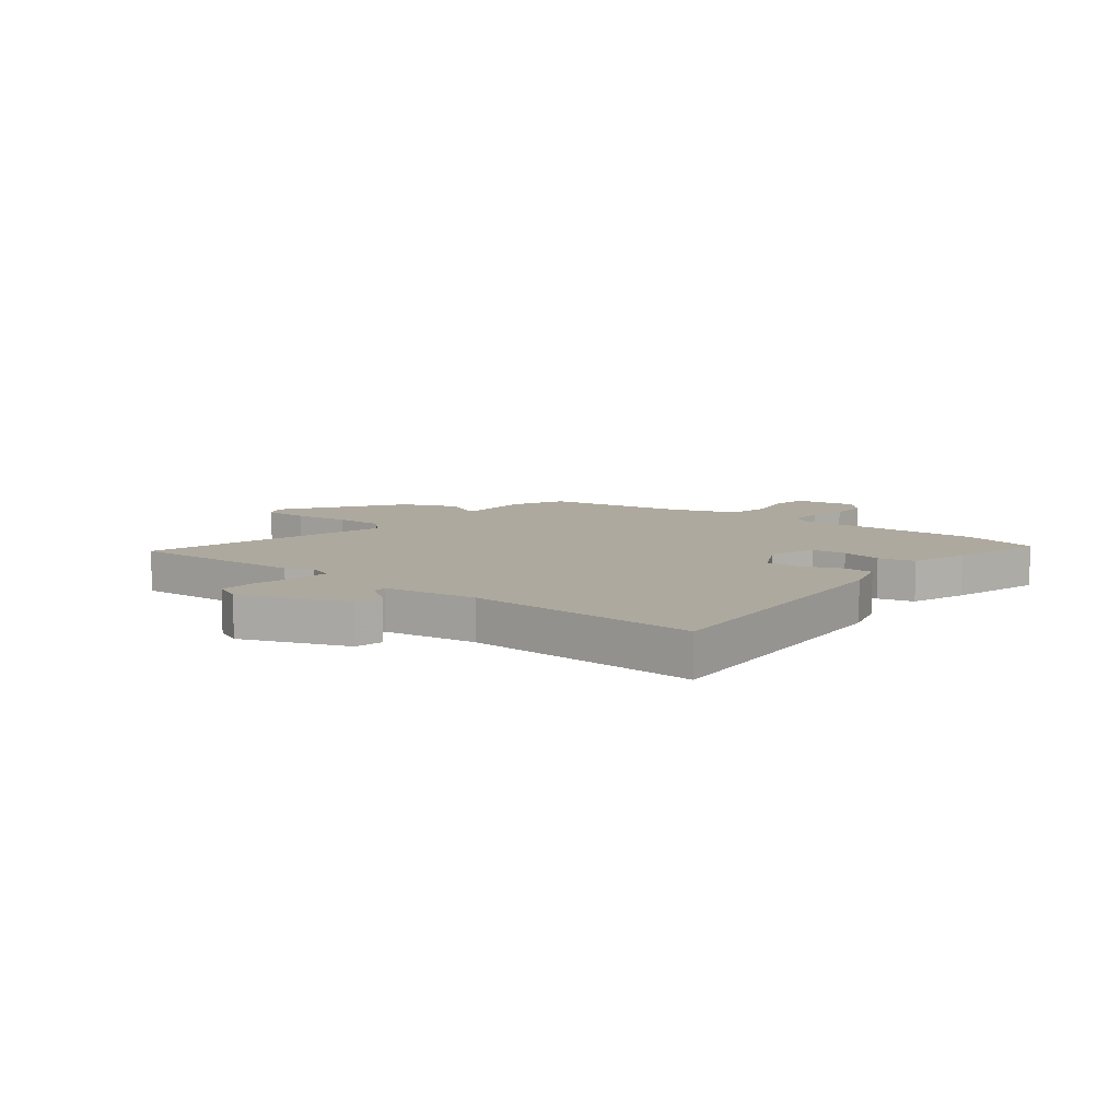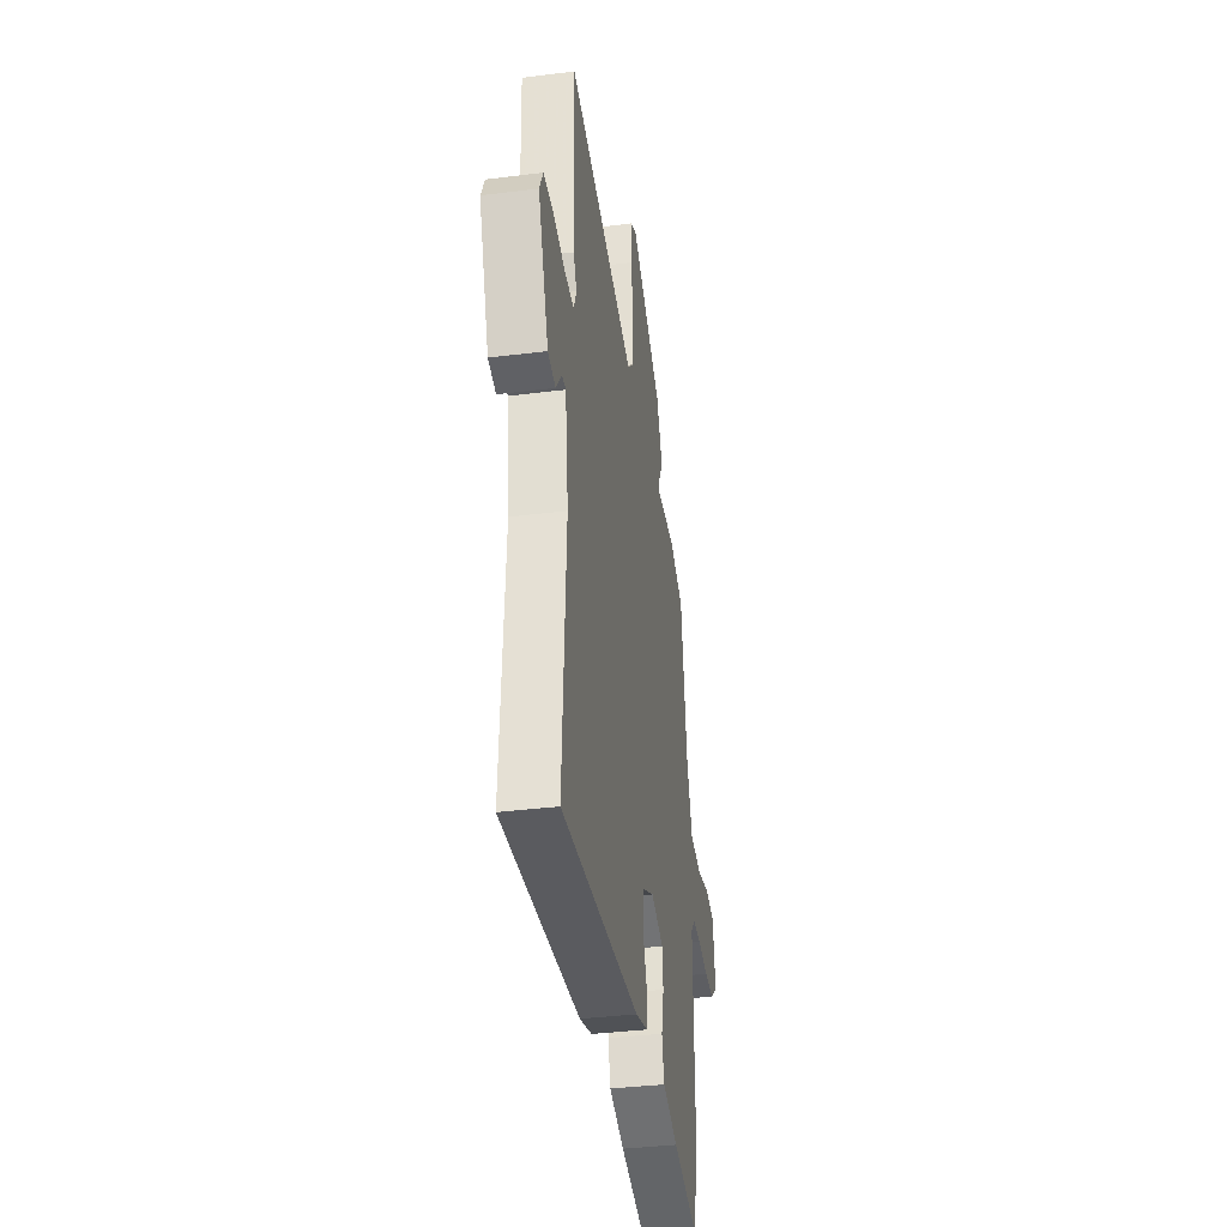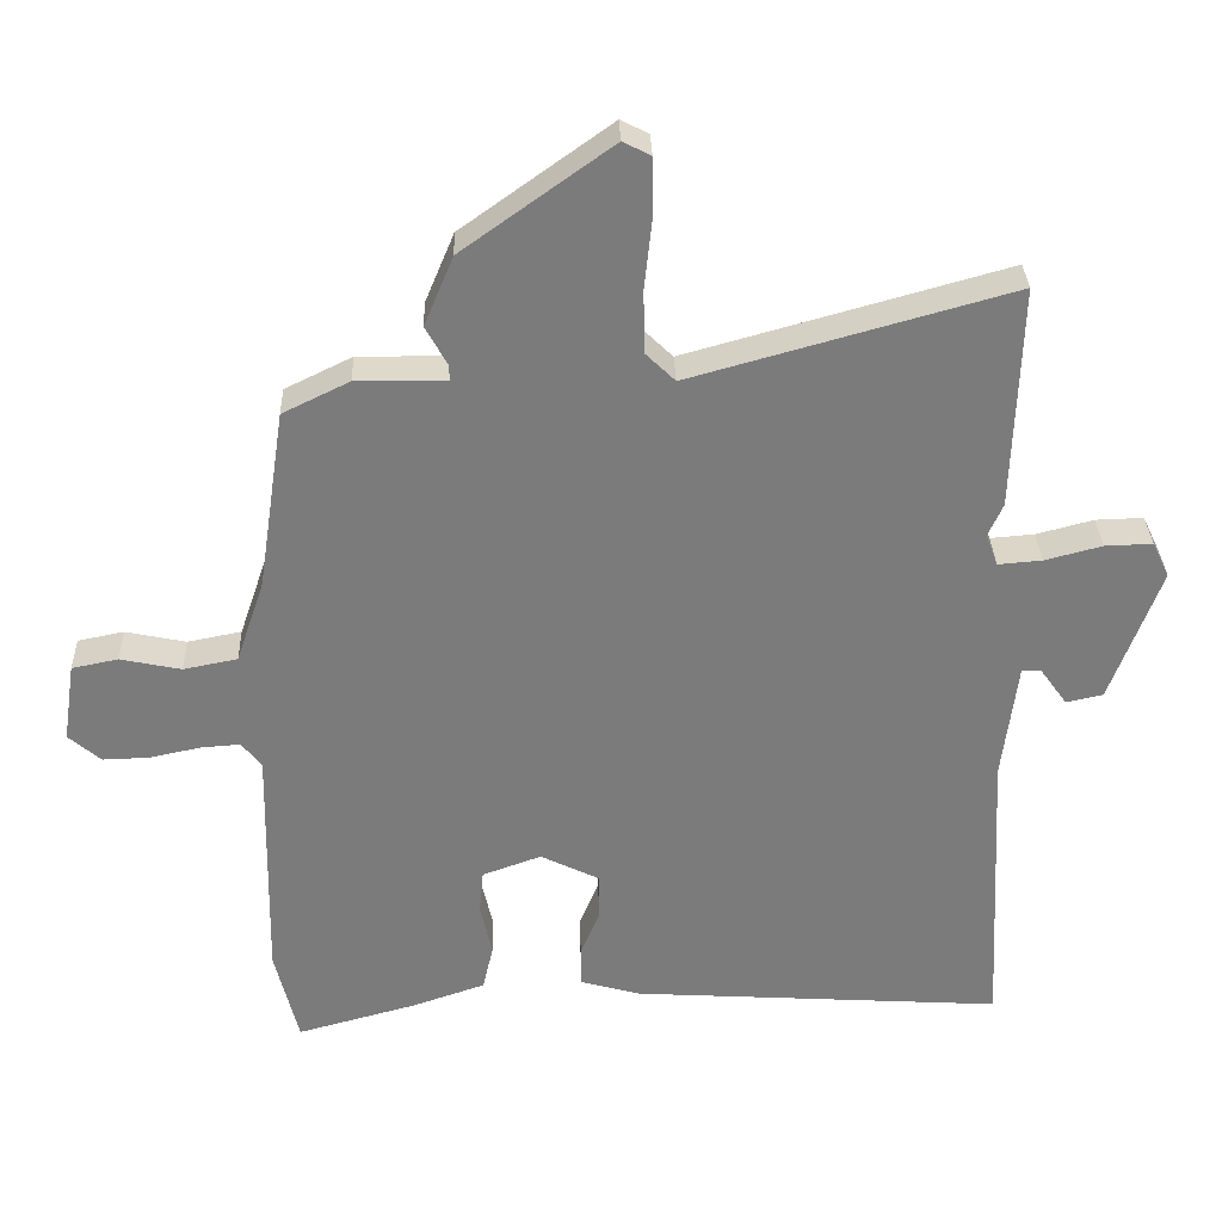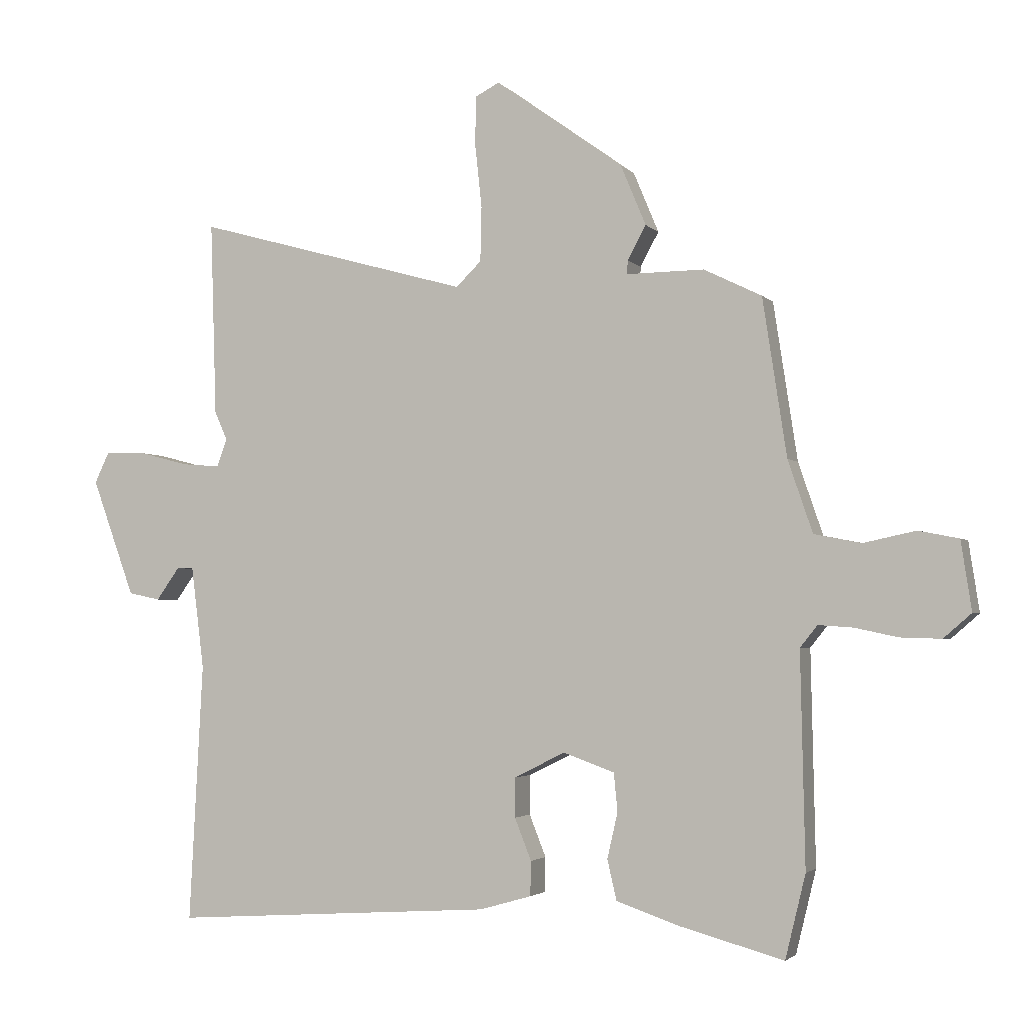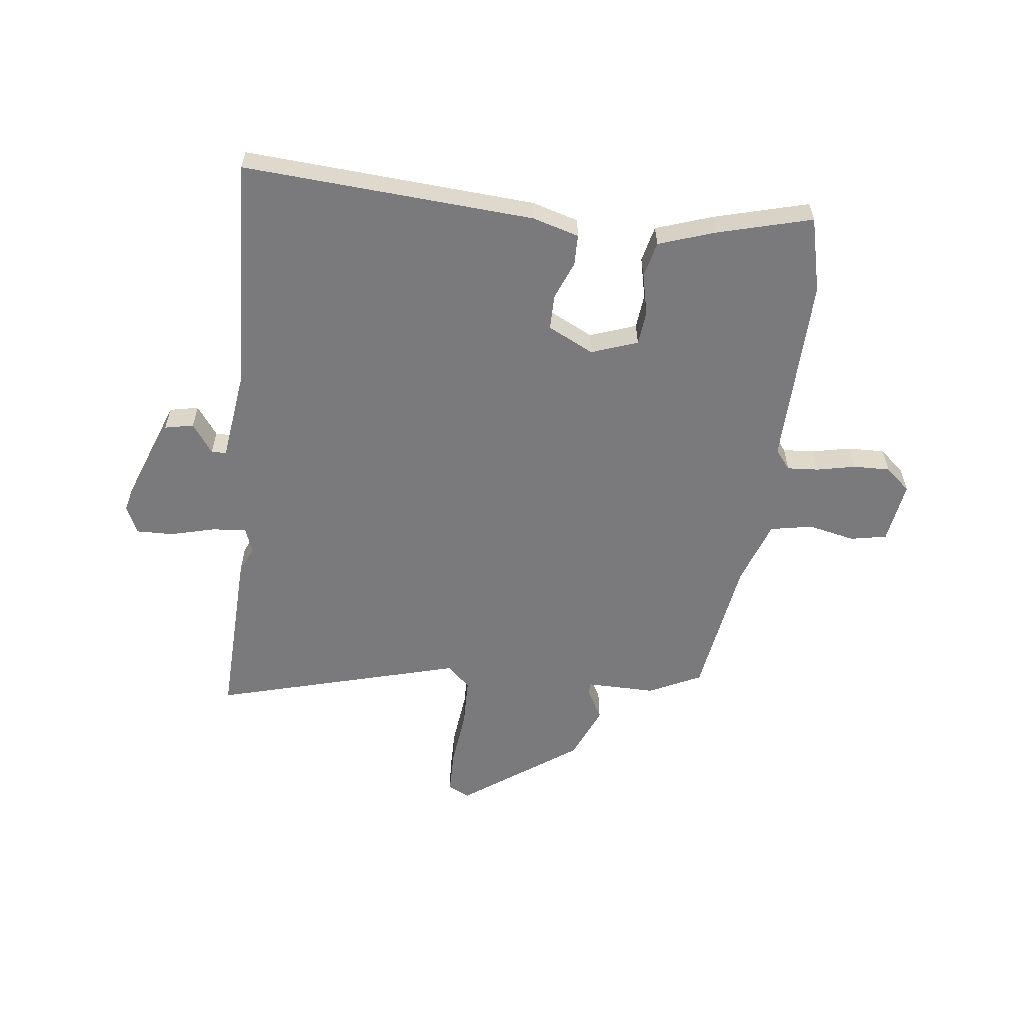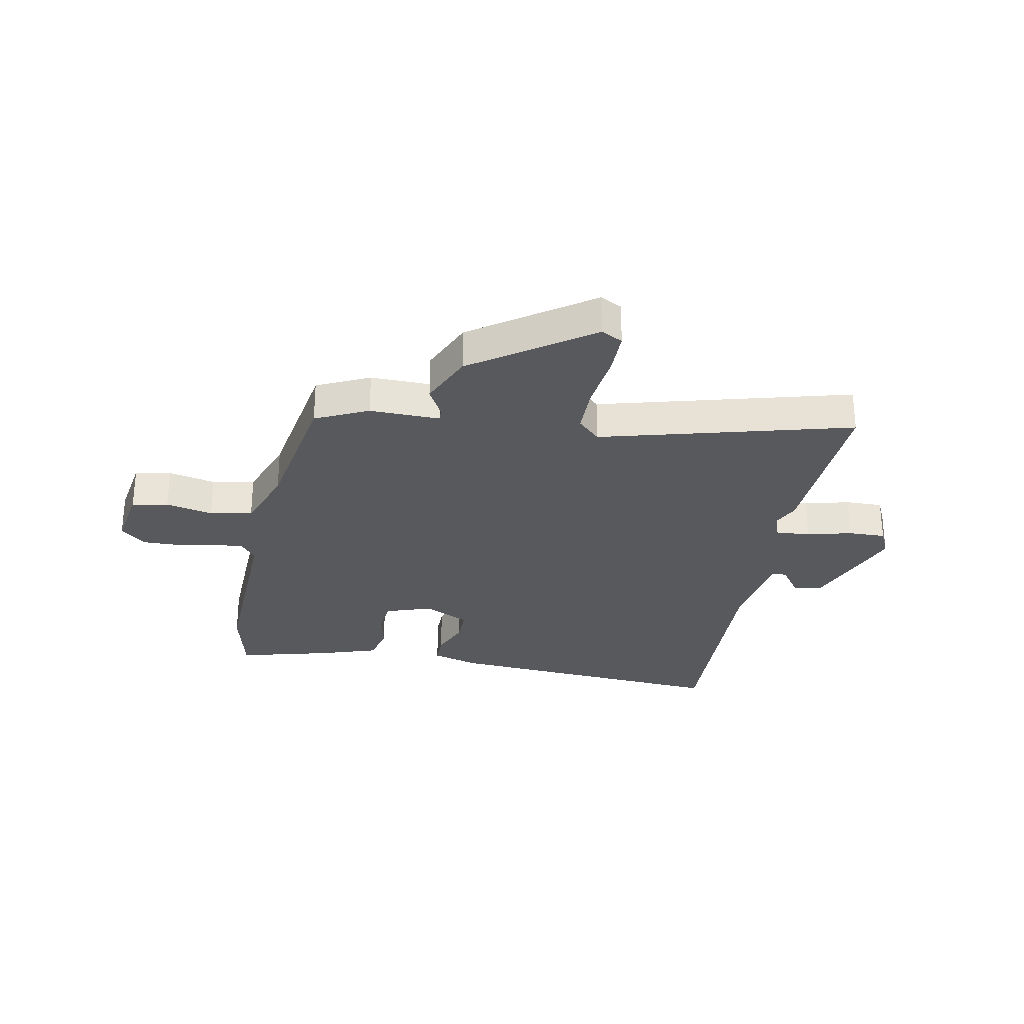
<metadata>
{"format":"obj","ext":"obj","renderer":"f3d","projection":"perspective","resolution":1024,"background":"white","views":[{"elev":9.1,"azim":127.6,"up":"+Y"},{"elev":-36.6,"azim":99.3,"up":"+Z"},{"elev":31.7,"azim":-1.9,"up":"+Z"},{"elev":-2.9,"azim":-159.8,"up":"+Z"},{"elev":-58.2,"azim":173.0,"up":"+Y"},{"elev":-29.0,"azim":-11.5,"up":"+Y"}]}
</metadata>
<code>
v 0.504 0.07 0.634
v 0.494 0.07 0.318
v 0.473 0.07 0.271
v 0.49 0.07 0.226
v 0.552 0.07 0.231
v 0.632 0.07 0.252
v 0.699 0.07 0.254
v 0.723 0.07 0.204
v 0.653 0.07 0.013
v 0.601 0.07 0.002
v 0.563 0.07 0.055
v 0.536 0.07 0.055
v 0.515 0.07 -0.112
v 0.537 0.07 -0.532
v 0.013 0.07 -0.498
v -0.071 0.07 -0.474
v -0.072 0.07 -0.418
v -0.045 0.07 -0.35
v -0.045 0.07 -0.286
v -0.128 0.07 -0.245
v -0.211 0.07 -0.275
v -0.217 0.07 -0.337
v -0.2 0.07 -0.411
v -0.215 0.07 -0.476
v -0.317 0.07 -0.511
v -0.486 0.07 -0.557
v -0.519 0.07 -0.422
v -0.512 0.07 -0.078
v -0.54 0.07 -0.043
v -0.596 0.07 -0.047
v -0.666 0.07 -0.062
v -0.732 0.07 -0.064
v -0.777 0.07 -0.025
v -0.76 0.07 0.087
v -0.695 0.07 0.1
v -0.61 0.07 0.082
v -0.534 0.07 0.097
v -0.494 0.07 0.214
v -0.455 0.07 0.47
v -0.361 0.07 0.516
v -0.235 0.07 0.515
v -0.236 0.07 0.537
v -0.266 0.07 0.592
v -0.225 0.07 0.69
v -0.016 0.07 0.84
v 0.023 0.07 0.82
v 0.024 0.07 0.74
v 0.013 0.07 0.638
v 0.015 0.07 0.549
v 0.056 0.07 0.509
v 0.504 0 0.634
v 0.494 0 0.318
v 0.473 0 0.271
v 0.49 0 0.226
v 0.552 0 0.231
v 0.632 0 0.252
v 0.699 0 0.254
v 0.723 0 0.204
v 0.653 0 0.013
v 0.601 0 0.002
v 0.563 0 0.055
v 0.536 0 0.055
v 0.515 0 -0.112
v 0.537 0 -0.532
v 0.013 0 -0.498
v -0.071 0 -0.474
v -0.072 0 -0.418
v -0.045 0 -0.35
v -0.045 0 -0.286
v -0.128 0 -0.245
v -0.211 0 -0.275
v -0.217 0 -0.337
v -0.2 0 -0.411
v -0.215 0 -0.476
v -0.317 0 -0.511
v -0.486 0 -0.557
v -0.519 0 -0.422
v -0.512 0 -0.078
v -0.54 0 -0.043
v -0.596 0 -0.047
v -0.666 0 -0.062
v -0.732 0 -0.064
v -0.777 0 -0.025
v -0.76 0 0.087
v -0.695 0 0.1
v -0.61 0 0.082
v -0.534 0 0.097
v -0.494 0 0.214
v -0.455 0 0.47
v -0.361 0 0.516
v -0.235 0 0.515
v -0.236 0 0.537
v -0.266 0 0.592
v -0.225 0 0.69
v -0.016 0 0.84
v 0.023 0 0.82
v 0.024 0 0.74
v 0.013 0 0.638
v 0.015 0 0.549
v 0.056 0 0.509
f 46 47 48
f 45 46 48
f 44 45 48
f 43 44 48
f 42 43 48
f 41 42 48 49
f 38 39 40 41
f 41 49 50
f 38 41 50
f 37 38 50
f 34 35 36
f 33 34 36
f 32 33 36
f 31 32 36
f 30 31 36
f 29 30 36 37
f 1 2 3
f 50 1 3
f 37 50 3
f 29 37 3
f 28 29 3
f 26 27 28
f 25 26 28
f 24 25 28
f 23 24 28
f 22 23 28
f 16 17 18
f 15 16 18
f 14 15 18
f 13 14 18
f 12 13 18 19
f 9 10 11
f 8 9 11
f 7 8 11
f 6 7 11
f 5 6 11
f 4 5 11 12
f 12 19 20
f 4 12 20
f 3 4 20
f 21 22 28
f 3 20 21 28
f 98 97 96
f 98 96 95
f 98 95 94
f 98 94 93
f 98 93 92
f 99 98 92 91
f 91 90 89 88
f 100 99 91
f 100 91 88
f 100 88 87
f 86 85 84
f 86 84 83
f 86 83 82
f 86 82 81
f 86 81 80
f 87 86 80 79
f 53 52 51
f 53 51 100
f 53 100 87
f 53 87 79
f 53 79 78
f 78 77 76
f 78 76 75
f 78 75 74
f 78 74 73
f 78 73 72
f 68 67 66
f 68 66 65
f 68 65 64
f 68 64 63
f 69 68 63 62
f 61 60 59
f 61 59 58
f 61 58 57
f 61 57 56
f 61 56 55
f 62 61 55 54
f 70 69 62
f 70 62 54
f 70 54 53
f 78 72 71
f 78 71 70 53
f 1 51 52 2
f 2 52 53 3
f 3 53 54 4
f 4 54 55 5
f 5 55 56 6
f 6 56 57 7
f 7 57 58 8
f 8 58 59 9
f 9 59 60 10
f 10 60 61 11
f 11 61 62 12
f 12 62 63 13
f 13 63 64 14
f 14 64 65 15
f 15 65 66 16
f 16 66 67 17
f 17 67 68 18
f 18 68 69 19
f 19 69 70 20
f 20 70 71 21
f 21 71 72 22
f 22 72 73 23
f 23 73 74 24
f 24 74 75 25
f 25 75 76 26
f 26 76 77 27
f 27 77 78 28
f 28 78 79 29
f 29 79 80 30
f 30 80 81 31
f 31 81 82 32
f 32 82 83 33
f 33 83 84 34
f 34 84 85 35
f 35 85 86 36
f 36 86 87 37
f 37 87 88 38
f 38 88 89 39
f 39 89 90 40
f 40 90 91 41
f 41 91 92 42
f 42 92 93 43
f 43 93 94 44
f 44 94 95 45
f 45 95 96 46
f 46 96 97 47
f 47 97 98 48
f 48 98 99 49
f 49 99 100 50
f 50 100 51 1

</code>
